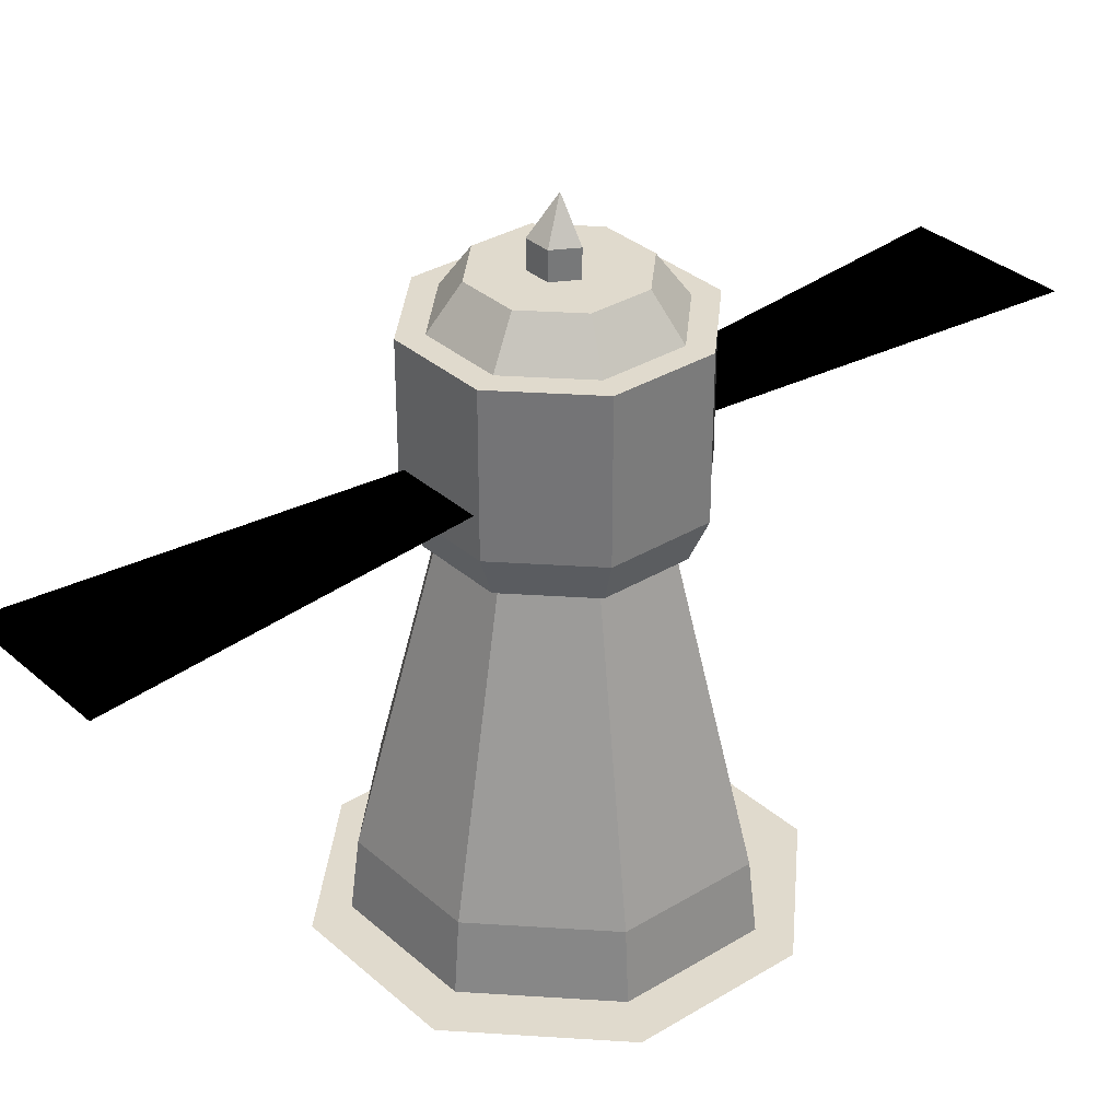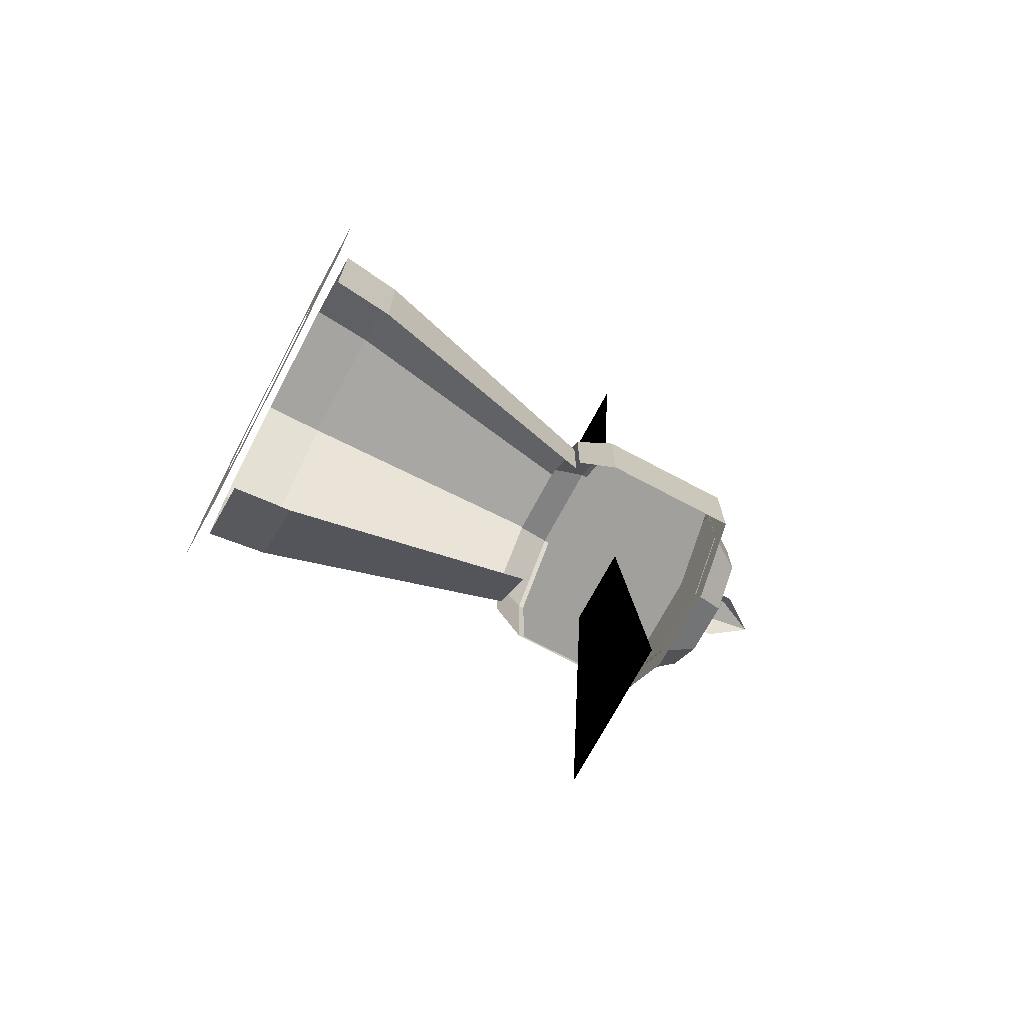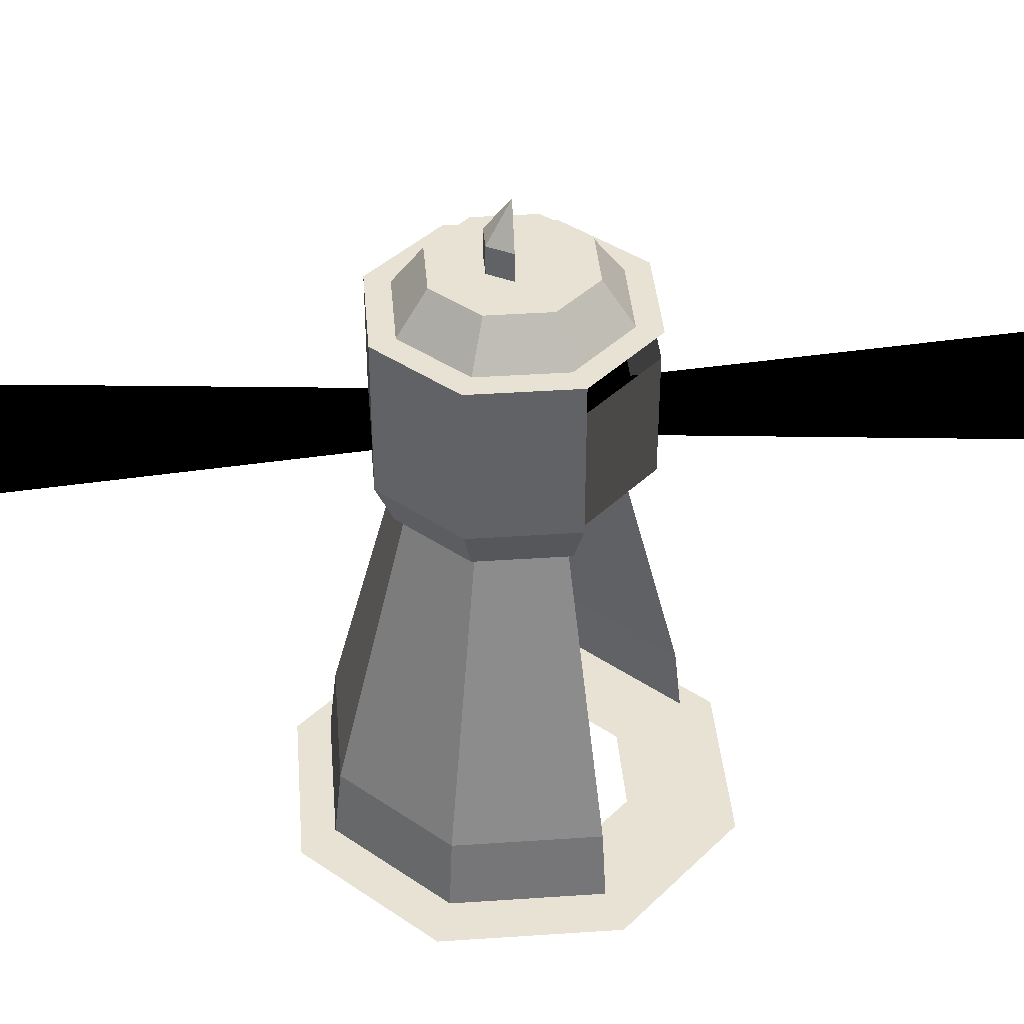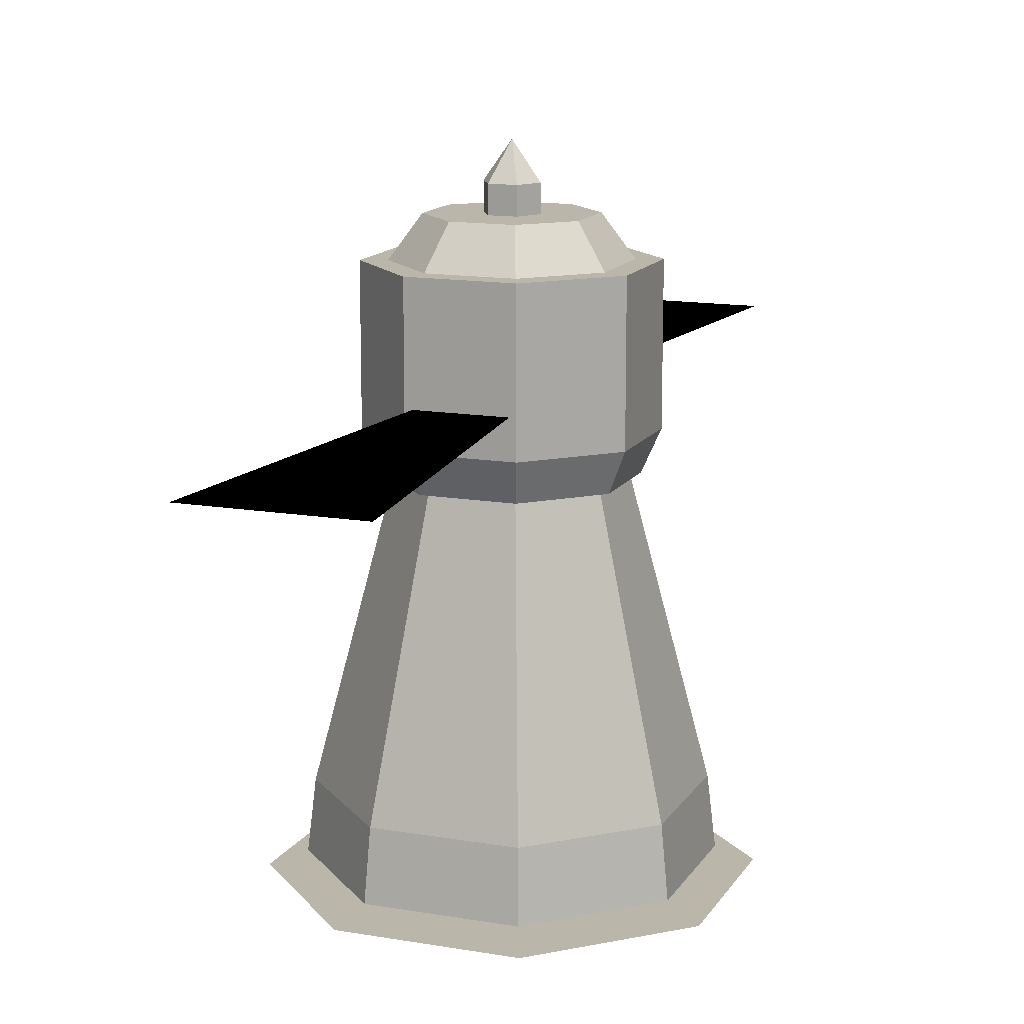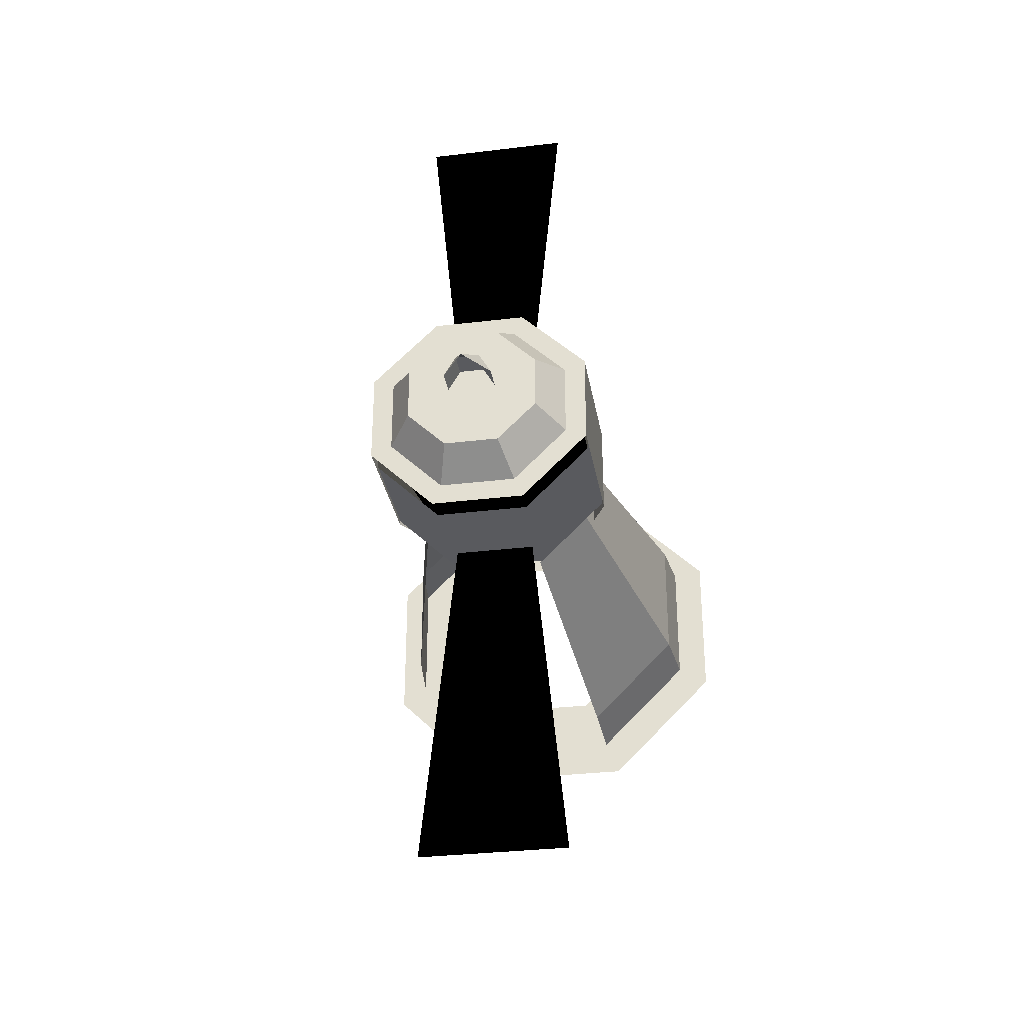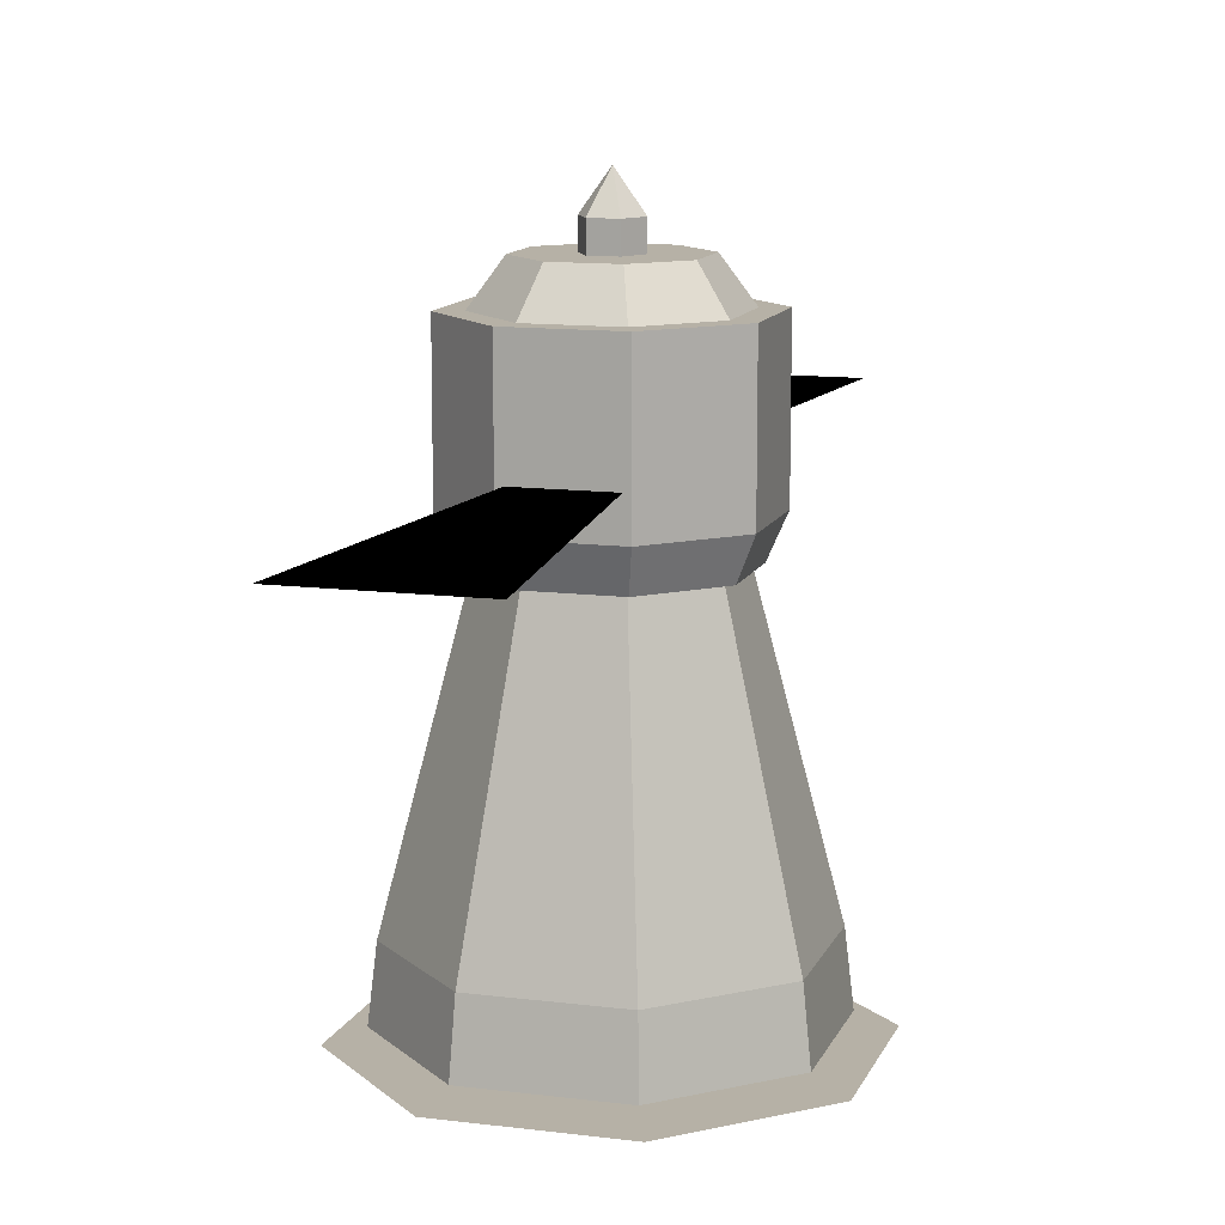
<metadata>
{"format":"obj","ext":"obj","renderer":"f3d","projection":"perspective","resolution":1024,"background":"white","views":[{"elev":33.1,"azim":50.1,"up":"+Y"},{"elev":-71.6,"azim":62.0,"up":"+Z"},{"elev":39.7,"azim":85.2,"up":"+Y"},{"elev":13.9,"azim":20.9,"up":"+Y"},{"elev":-31.8,"azim":-170.3,"up":"+Z"},{"elev":12.1,"azim":16.7,"up":"+Y"}]}
</metadata>
<code>
o polygon0
g polygon0
v 0.7825 0.125 -1.889
v 0.4065 0.125 -0.9814
v 1.889 0.125 -0.7825
v 0.9814 0.125 -0.4065
v 1.889 0.125 0.7825
v 0.9814 0.125 0.4065
v 0.7825 0.125 1.889
v 0.4065 0.125 0.9814
v -0.7825 0.125 1.889
v -0.4065 0.125 0.9814
v -1.889 0.125 0.7825
v -0.9814 0.125 0.4065
v -1.889 0.125 -0.7825
v -0.9814 0.125 -0.4065
v -0.7825 0.125 -1.889
v -0.4065 0.125 -0.9814
v 0.7825 0.125 -1.889
v 0.4065 0.125 -0.9814
f 1 2 3
f 2 4 3
f 3 4 5
f 4 6 5
f 5 6 7
f 6 8 7
f 7 8 9
f 8 10 9
f 9 10 11
f 10 12 11
f 11 12 13
f 12 14 13
f 13 14 15
f 14 16 15
f 15 16 17
f 16 18 17
o polygon1
g polygon1
v -0.3513 4.911 -0.2739
v -0.3513 3.921 -0.2739
v -0.3513 3.921 0.2651
v -0.3513 4.911 0.2651
v -0.3513 4.911 0.2651
v -0.3513 3.921 0.2651
v 0.3545 3.921 0.2651
v 0.3545 4.911 0.2651
v -0.2732 5.625 0.6597
v 0.2732 5.625 0.6597
v 0.6597 5.625 0.2732
v -0.6597 5.625 0.2732
v -0.6597 5.625 0.2732
v 0.6597 5.625 0.2732
v 0.6597 5.625 -0.2732
v -0.6597 5.625 -0.2732
v -0.6597 5.625 -0.2732
v 0.6597 5.625 -0.2732
v 0.2732 5.625 -0.6597
v -0.2732 5.625 -0.6597
v -1.125 5.25 0.4658
v 1.125 5.25 0.4658
v 1.125 5.25 -0.4658
v -1.125 5.25 -0.4658
v -0.4658 5.25 1.125
v 0.4658 5.25 1.125
v 1.125 5.25 0.4658
v -1.125 5.25 0.4658
v -1.125 5.25 -0.4658
v 1.125 5.25 -0.4658
v 0.4658 5.25 -1.125
v -0.4658 5.25 -1.125
v 1.518 0.8765 0.6289
v 0.8853 3.5 0.3667
v 0.3667 3.5 0.8853
v 0.6289 0.8765 1.518
v -0.8853 3.5 -0.3667
v -0.3667 3.5 -0.8853
v -0.6289 0.8765 -1.518
v -1.518 0.8765 -0.6289
v -0.6289 0.8765 1.518
v -0.3667 3.5 0.8853
v -0.8853 3.5 0.3667
v -1.518 0.8765 0.6289
v 0.2427 5.625 0
v 0.2427 5.875 0
v 0.1213 5.875 0.2112
v 0.1213 5.625 0.2112
v 0.1213 5.625 0.2112
v 0.1213 5.875 0.2112
v -0.1213 5.875 0.2112
v -0.1213 5.625 0.2112
v -0.1213 5.625 0.2112
v -0.1213 5.875 0.2112
v -0.2427 5.875 0
v -0.2427 5.625 0
v -0.9211 5.24 -0.3816
v -0.6597 5.625 -0.2732
v -0.2732 5.625 -0.6597
v -0.3816 5.24 -0.9211
v 0.2732 5.625 -0.6597
v 0.6597 5.625 -0.2732
v 0.9211 5.24 -0.3816
v 0.3816 5.24 -0.9211
v -0.3816 5.24 -0.9211
v -0.2732 5.625 -0.6597
v 0.2732 5.625 -0.6597
v 0.3816 5.24 -0.9211
v 0.9211 5.24 -0.3816
v 0.6597 5.625 -0.2732
v 0.6597 5.625 0.2732
v 0.9211 5.24 0.3816
v -0.6597 5.625 0.2732
v -0.6597 5.625 -0.2732
v -0.9211 5.24 -0.3816
v -0.9211 5.24 0.3816
v 0.9211 5.24 0.3816
v 0.6597 5.625 0.2732
v 0.2732 5.625 0.6597
v 0.3816 5.24 0.9211
v -0.2732 5.625 0.6597
v -0.6597 5.625 0.2732
v -0.9211 5.24 0.3816
v -0.3816 5.24 0.9211
v 0.3816 5.24 0.9211
v 0.2732 5.625 0.6597
v -0.2732 5.625 0.6597
v -0.3816 5.24 0.9211
v 1.125 3.86 0.4658
v 1.125 3.86 -0.4658
v 1.125 5.25 -0.4658
v 1.125 5.25 0.4658
v 1.125 3.86 0.4658
v 0.9731 3.495 0.4031
v 0.9731 3.495 -0.4031
v 1.125 3.86 -0.4658
v -1.125 5.25 0.4658
v -1.125 5.25 -0.4658
v -1.125 3.86 -0.4658
v -1.125 3.86 0.4658
v -1.125 3.86 -0.4658
v -0.9731 3.495 -0.4031
v -0.9731 3.495 0.4031
v -1.125 3.86 0.4658
v 0.4031 3.495 0.9731
v 0.9731 3.495 0.4031
v 1.125 3.86 0.4658
v 0.4658 3.86 1.125
v 1.125 3.86 0.4658
v 1.125 5.25 0.4658
v 0.4658 5.25 1.125
v 0.4658 3.86 1.125
v -0.4658 5.25 1.125
v -1.125 5.25 0.4658
v -1.125 3.86 0.4658
v -0.4658 3.86 1.125
v -1.125 3.86 0.4658
v -0.9731 3.495 0.4031
v -0.4031 3.495 0.9731
v -0.4658 3.86 1.125
v -0.4031 3.495 0.9731
v 0.4031 3.495 0.9731
v 0.4658 3.86 1.125
v -0.4658 3.86 1.125
v 0.4658 3.86 1.125
v 0.4658 5.25 1.125
v -0.4658 5.25 1.125
v -0.4658 3.86 1.125
v 1.587 0.25 0.6572
v 1.587 0.25 -0.6572
v 1.518 0.8765 -0.6289
v 1.518 0.8765 0.6289
v 1.518 0.8765 -0.6289
v 0.8853 3.5 -0.3667
v 0.8853 3.5 0.3667
v 1.518 0.8765 0.6289
v 0.6572 0.25 1.587
v 1.587 0.25 0.6572
v 1.518 0.8765 0.6289
v 0.6289 0.8765 1.518
v -0.6289 0.8765 -1.518
v -0.6572 0.25 -1.587
v -1.587 0.25 -0.6572
v -1.518 0.8765 -0.6289
v -0.6572 0.25 1.587
v 0.6572 0.25 1.587
v 0.6289 0.8765 1.518
v -0.6289 0.8765 1.518
v 0.6289 0.8765 1.518
v 0.3667 3.5 0.8853
v -0.3667 3.5 0.8853
v -0.6289 0.8765 1.518
v -0.8853 3.5 0.3667
v -0.8853 3.5 -0.3667
v -1.518 0.8765 -0.6289
v -1.518 0.8765 0.6289
v -1.518 0.8765 -0.6289
v -1.587 0.25 -0.6572
v -1.587 0.25 0.6572
v -1.518 0.8765 0.6289
v -1.587 0.25 0.6572
v -0.6572 0.25 1.587
v -0.6289 0.8765 1.518
v -1.518 0.8765 0.6289
v 0.1213 5.875 0.2112
v 0.2427 5.875 0
v 0 6.212 0
v -0.2427 5.875 0
v -0.1213 5.875 0.2112
v 0 6.212 0
v -0.1213 5.875 0.2112
v 0.1213 5.875 0.2112
v 0 6.212 0
f 19 20 21
f 21 22 19
f 23 24 25
f 25 26 23
f 27 28 29
f 29 30 27
f 31 32 33
f 33 34 31
f 35 36 37
f 37 38 35
f 39 40 41
f 41 42 39
f 43 44 45
f 45 46 43
f 47 48 49
f 49 50 47
f 51 52 53
f 53 54 51
f 55 56 57
f 57 58 55
f 59 60 61
f 61 62 59
f 63 64 65
f 65 66 63
f 67 68 69
f 69 70 67
f 71 72 73
f 73 74 71
f 75 76 77
f 77 78 75
f 79 80 81
f 81 82 79
f 83 84 85
f 85 86 83
f 87 88 89
f 89 90 87
f 91 92 93
f 93 94 91
f 95 96 97
f 97 98 95
f 99 100 101
f 101 102 99
f 103 104 105
f 105 106 103
f 107 108 109
f 109 110 107
f 111 112 113
f 113 114 111
f 115 116 117
f 117 118 115
f 119 120 121
f 121 122 119
f 123 124 125
f 125 126 123
f 127 128 129
f 129 130 127
f 131 132 133
f 133 134 131
f 135 136 137
f 137 138 135
f 139 140 141
f 141 142 139
f 143 144 145
f 145 146 143
f 147 148 149
f 149 150 147
f 151 152 153
f 153 154 151
f 155 156 157
f 157 158 155
f 159 160 161
f 161 162 159
f 163 164 165
f 165 166 163
f 167 168 169
f 169 170 167
f 171 172 173
f 173 174 171
f 175 176 177
f 177 178 175
f 179 180 181
f 181 182 179
f 183 184 185
f 186 187 188
f 189 190 191
o polygon2
g polygon2
v 0.459 3.908 -1.108
v -0.459 3.908 -1.108
v 1.108 3.908 -0.459
v -1.108 3.908 -0.459
v 1.108 3.908 0.459
v -1.108 3.908 0.459
v 0.459 3.908 1.108
v -0.459 3.908 1.108
v -1.108 5 0.459
v -1.108 3.908 0.459
v -1.108 3.908 -0.459
v -1.108 5 -0.459
v 1.108 5 -0.459
v 1.108 3.908 -0.459
v 1.108 3.908 0.459
v 1.108 5 0.459
v 0.459 5 -1.108
v 0.459 3.908 -1.108
v 1.108 3.908 -0.459
v 1.108 5 -0.459
v -1.108 5 -0.459
v -1.108 3.908 -0.459
v -0.459 3.908 -1.108
v -0.459 5 -1.108
v -0.459 5 -1.108
v -0.459 3.908 -1.108
v 0.459 3.908 -1.108
v 0.459 5 -1.108
f 192 193 194
f 193 195 194
f 194 195 196
f 195 197 196
f 196 197 198
f 197 199 198
f 200 201 202
f 202 203 200
f 204 205 206
f 206 207 204
f 208 209 210
f 210 211 208
f 212 213 214
f 214 215 212
f 216 217 218
f 218 219 216
o polygon3
g polygon3
v 1.018 4.8 0
v 0.5088 4.8 -0.8813
v 0.5088 3.957 -0.8813
v 1.018 3.957 0
v -1.018 4.8 0
v -0.5088 4.8 0.8813
v -0.5088 3.957 0.8813
v -1.018 3.957 0
v 0.5088 3.957 -0.8813
v 0.2769 3.957 -0.4797
v 0.5537 3.957 0
v 1.018 3.957 0
v -0.5088 3.957 0.8813
v -0.2769 3.957 0.4797
v -0.5537 3.957 0
v -1.018 3.957 0
v 1.018 3.957 0
v 0.5537 3.957 0
v 0.2769 3.957 0.4797
v 0.5088 3.957 0.8813
v -1.018 3.957 0
v -0.5537 3.957 0
v -0.2769 3.957 -0.4797
v -0.5088 3.957 -0.8813
v 0.5088 3.957 0.8813
v 0.2769 3.957 0.4797
v -0.2769 3.957 0.4797
v -0.5088 3.957 0.8813
v -0.5088 3.957 -0.8813
v -0.2769 3.957 -0.4797
v 0.2769 3.957 -0.4797
v 0.5088 3.957 -0.8813
v 0.2769 3.957 -0.4797
v 0.2769 4.805 -0.4797
v 0.5537 4.805 0
v 0.5537 3.957 0
v -0.2769 3.957 0.4797
v -0.2769 4.805 0.4797
v -0.5537 4.805 0
v -0.5537 3.957 0
v 0.5537 3.957 0
v 0.5537 4.805 0
v 0.2769 4.805 0.4797
v 0.2769 3.957 0.4797
v -0.5537 3.957 0
v -0.5537 4.805 0
v -0.2769 4.805 -0.4797
v -0.2769 3.957 -0.4797
v 0.2769 3.957 0.4797
v 0.2769 4.805 0.4797
v -0.2769 4.805 0.4797
v -0.2769 3.957 0.4797
v -0.2769 3.957 -0.4797
v -0.2769 4.805 -0.4797
v 0.2769 4.805 -0.4797
v 0.2769 3.957 -0.4797
v -0.5088 4.8 0.8813
v 0.5088 4.8 0.8813
v 0.5088 3.957 0.8813
v -0.5088 3.957 0.8813
v 0.5088 4.8 0.8813
v 1.018 4.8 0
v 1.018 3.957 0
v 0.5088 3.957 0.8813
v -0.5088 4.8 -0.8813
v -1.018 4.8 0
v -1.018 3.957 0
v -0.5088 3.957 -0.8813
v 0.5088 4.8 -0.8813
v -0.5088 4.8 -0.8813
v -0.5088 3.957 -0.8813
v 0.5088 3.957 -0.8813
f 220 221 222
f 222 223 220
f 224 225 226
f 226 227 224
f 228 229 230
f 230 231 228
f 232 233 234
f 234 235 232
f 236 237 238
f 238 239 236
f 240 241 242
f 242 243 240
f 244 245 246
f 246 247 244
f 248 249 250
f 250 251 248
f 252 253 254
f 254 255 252
f 256 257 258
f 258 259 256
f 260 261 262
f 262 263 260
f 264 265 266
f 266 267 264
f 268 269 270
f 270 271 268
f 272 273 274
f 274 275 272
f 276 277 278
f 278 279 276
f 280 281 282
f 282 283 280
f 284 285 286
f 286 287 284
f 288 289 290
f 290 291 288
o polygon4
g polygon4
v 0.3408 4.21 -0.4827
v 0.7507 4.21 -4.5
v -0.7354 4.21 -4.5
v -0.335 4.21 -0.4827
v -0.335 4.21 0.4827
v -0.7354 4.21 4.5
v 0.7507 4.21 4.5
v 0.3408 4.21 0.4827
f 292 293 294
f 294 295 292
f 296 297 298
f 298 299 296

</code>
